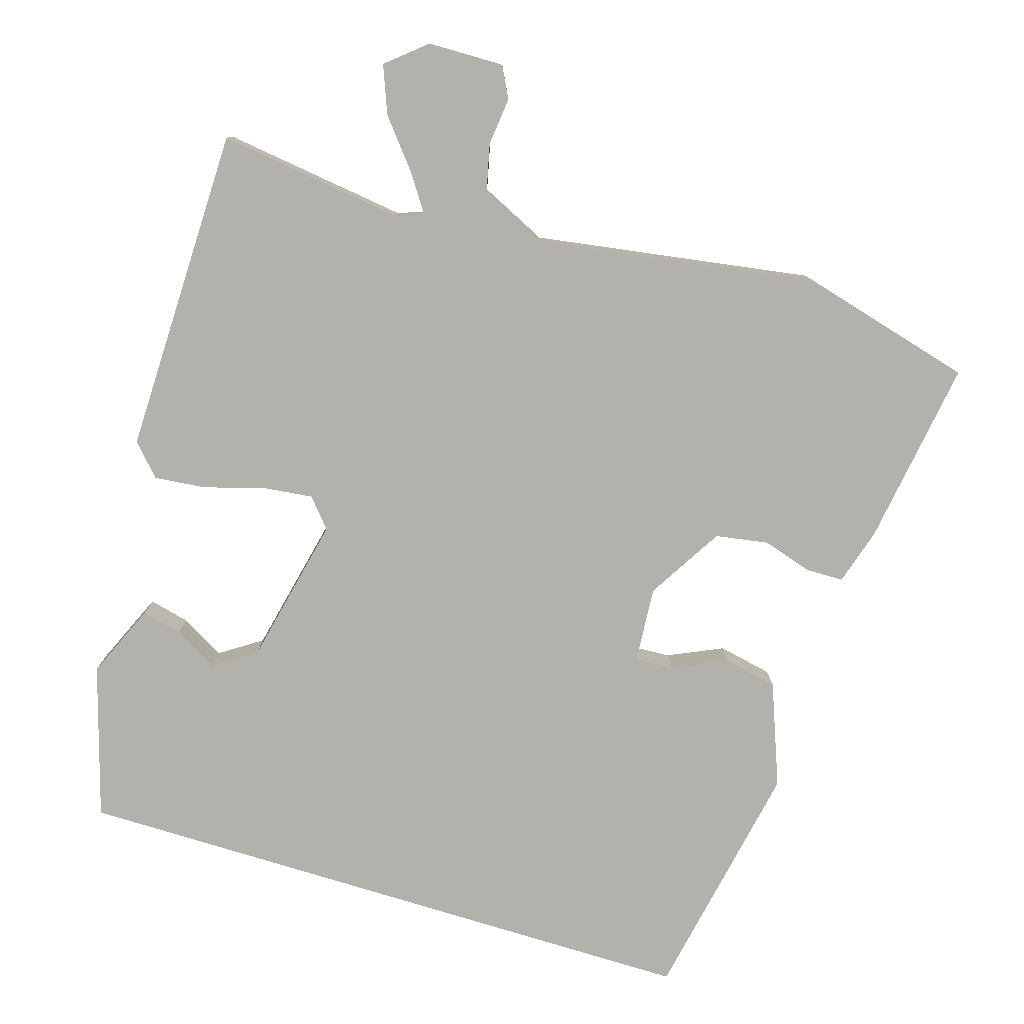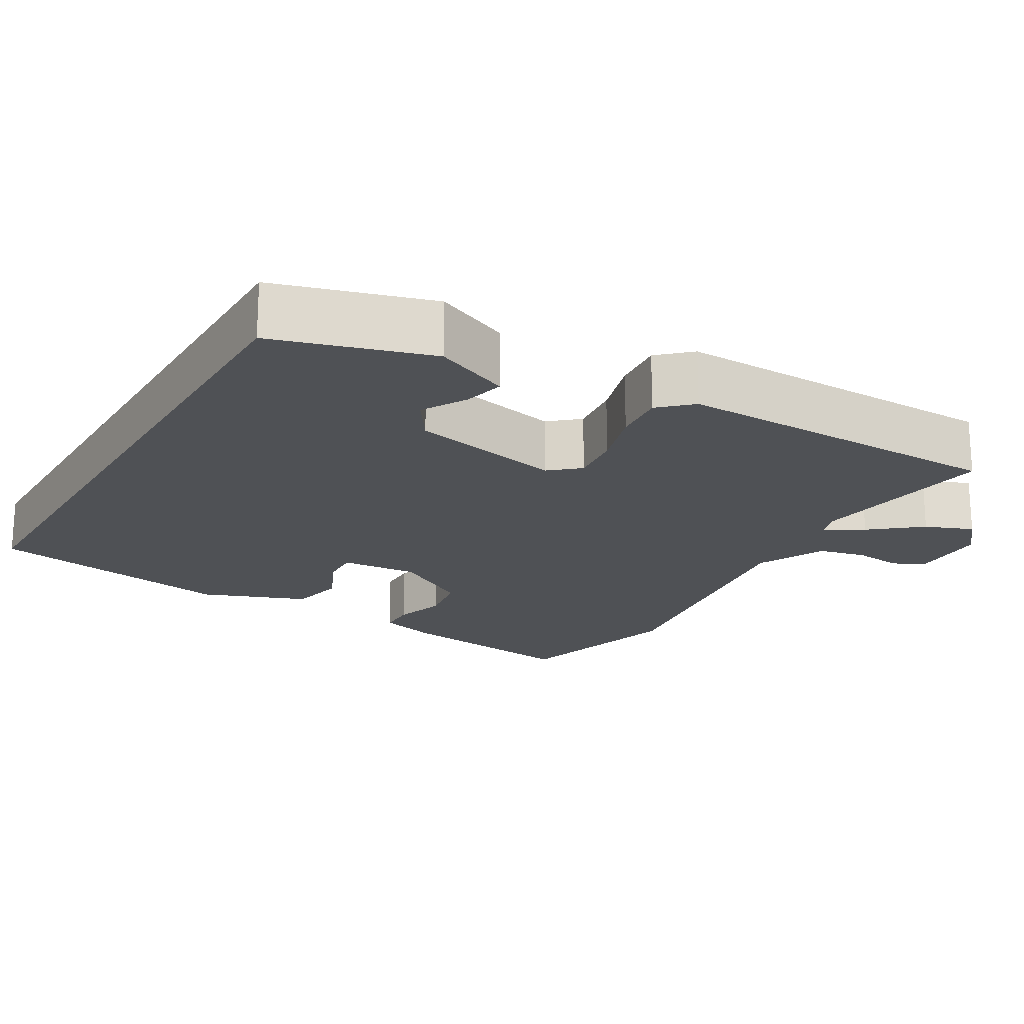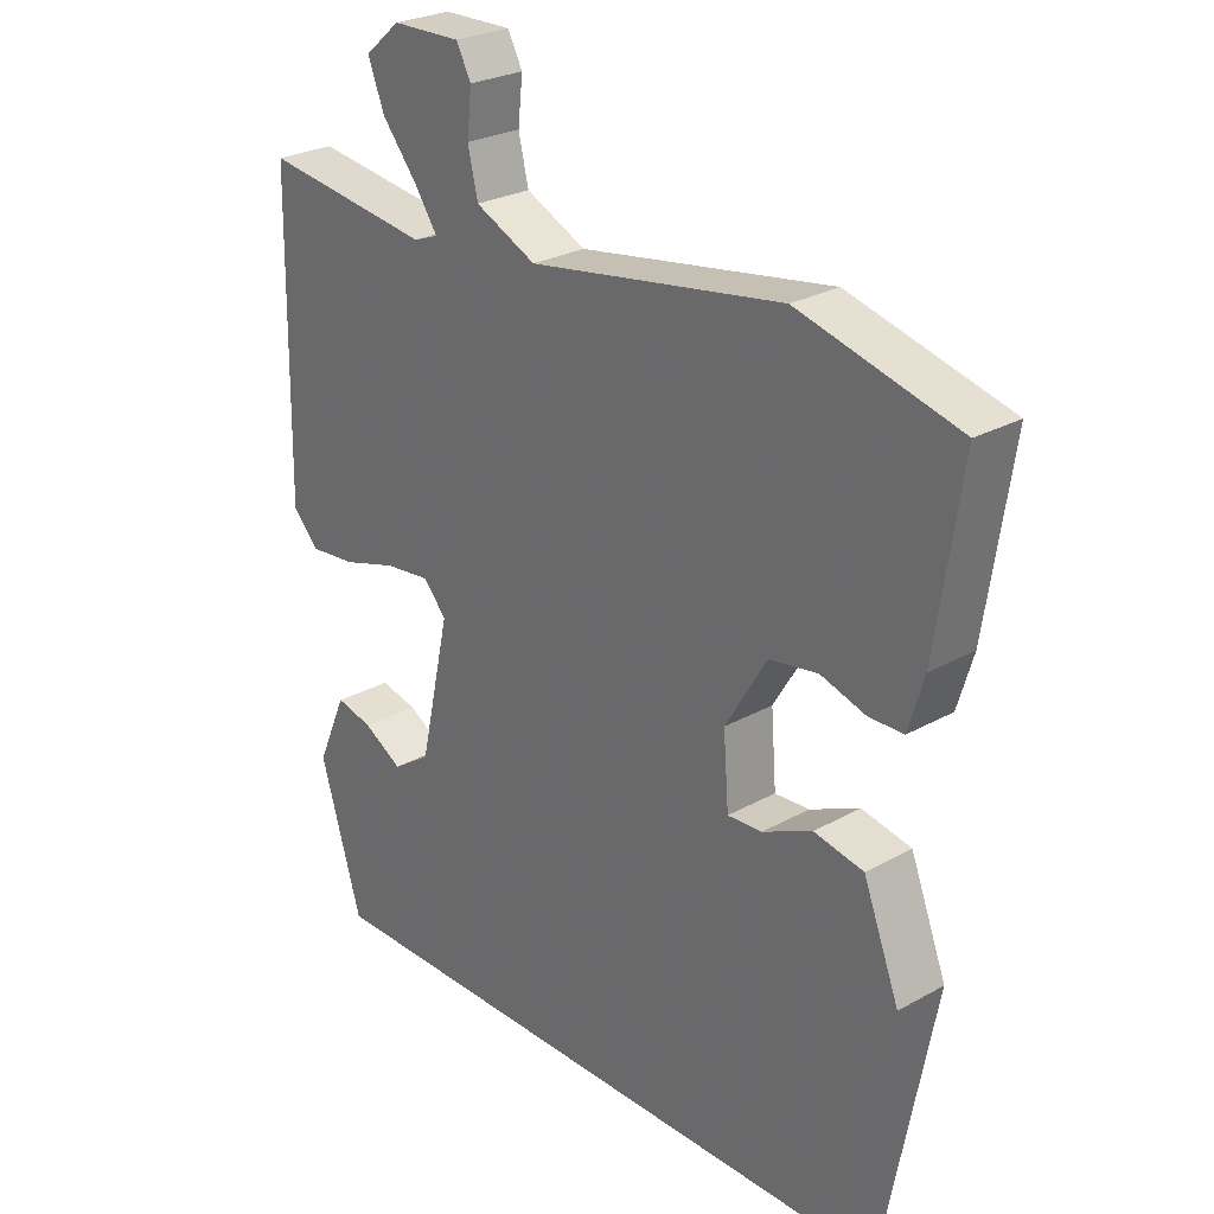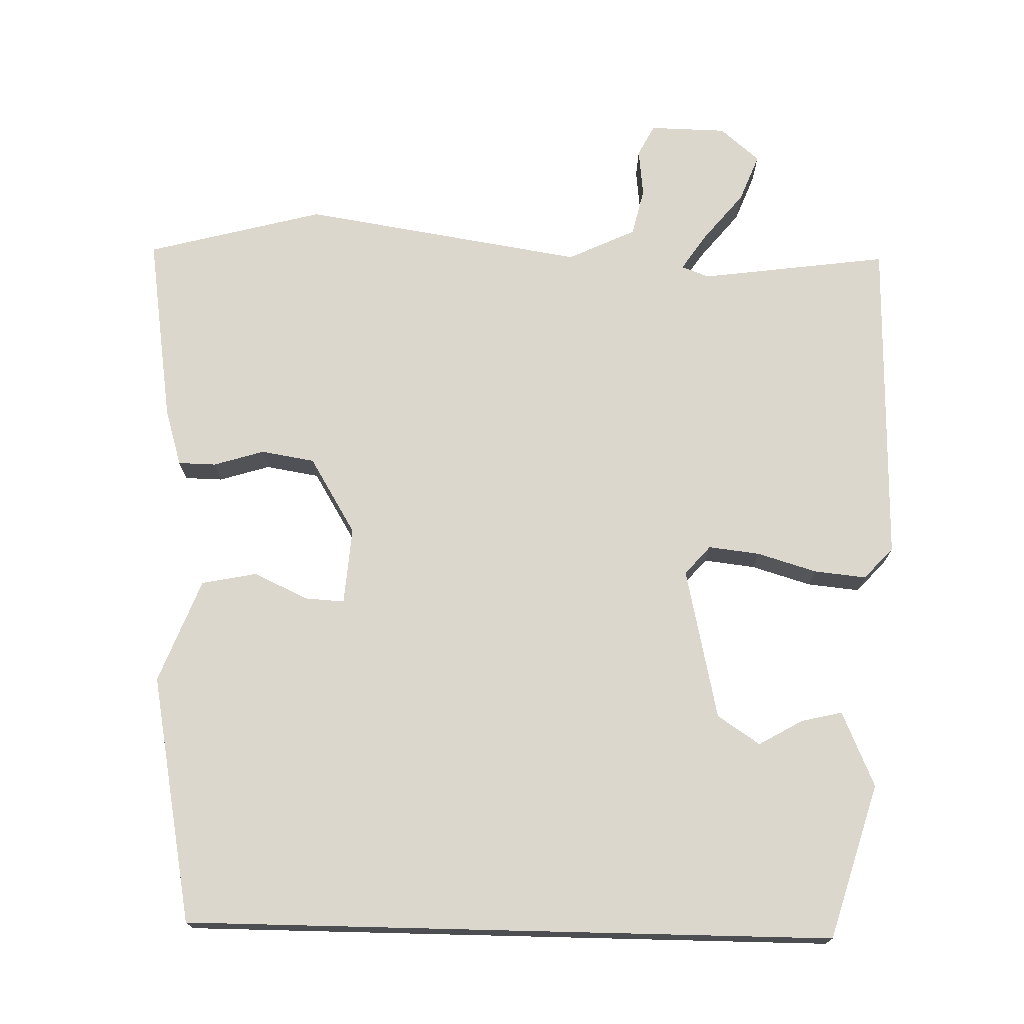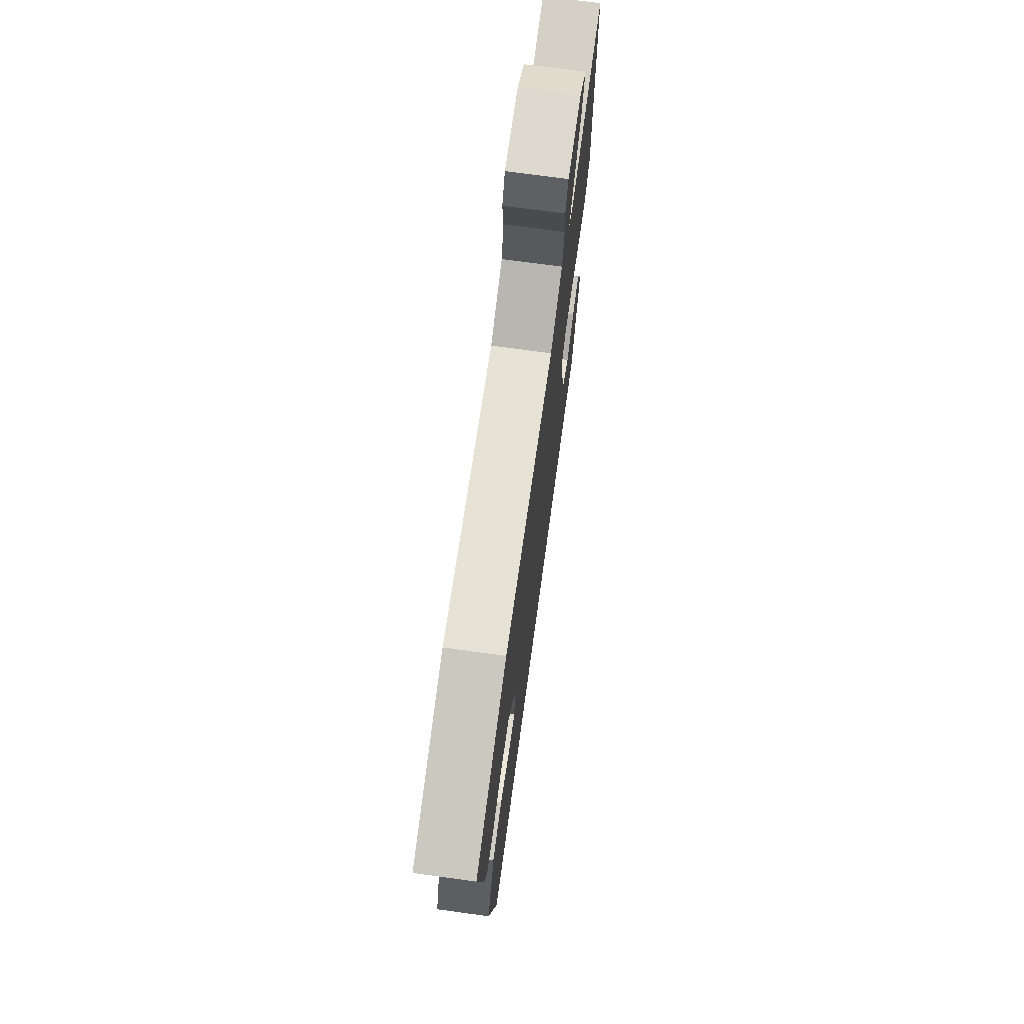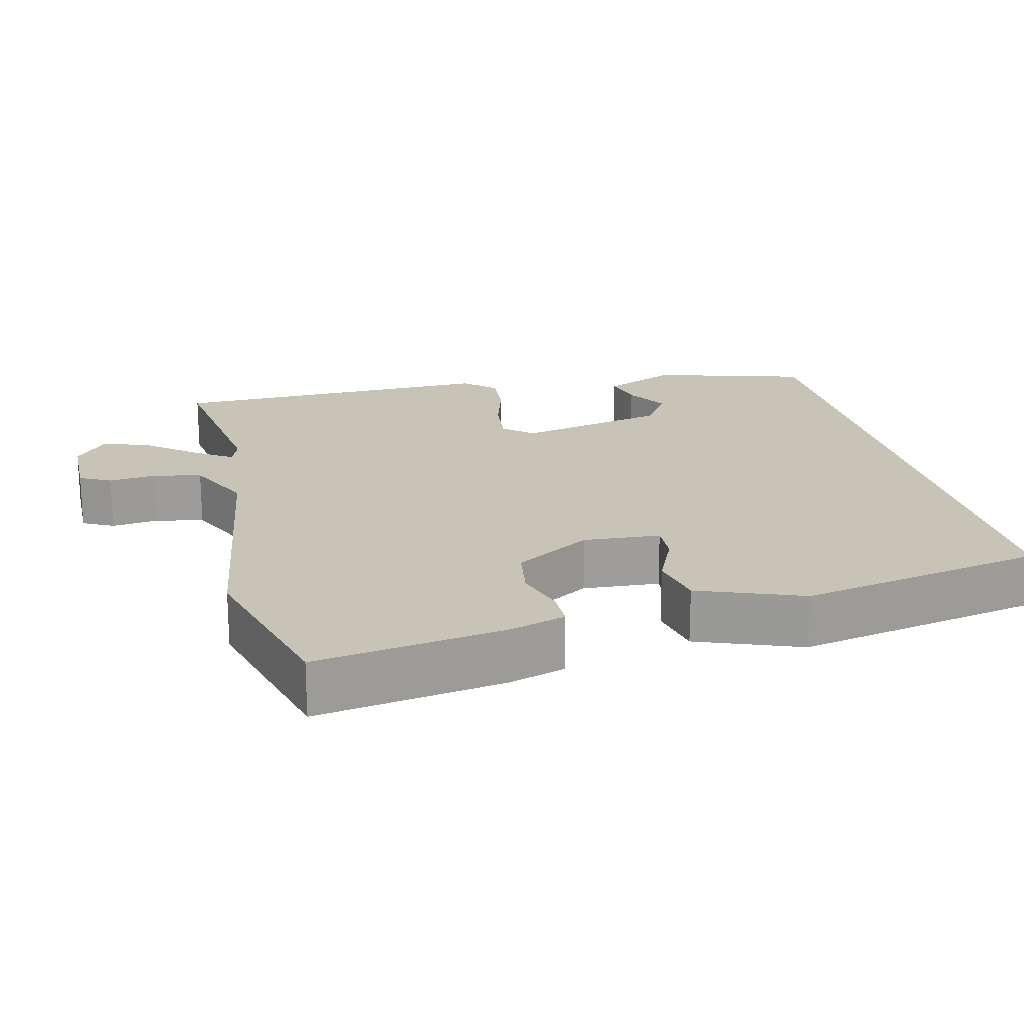
<metadata>
{"format":"obj","ext":"obj","renderer":"f3d","projection":"perspective","resolution":1024,"background":"white","views":[{"elev":-78.9,"azim":-17.1,"up":"+Y"},{"elev":-19.6,"azim":-120.5,"up":"+Y"},{"elev":26.3,"azim":48.7,"up":"+Z"},{"elev":73.0,"azim":-178.6,"up":"+Y"},{"elev":72.6,"azim":97.8,"up":"+Z"},{"elev":19.8,"azim":76.1,"up":"+Y"}]}
</metadata>
<code>
v -0.501 0.07 0.492
v -0.248 0.07 0.458
v -0.211 0.07 0.472
v -0.244 0.07 0.521
v -0.298 0.07 0.587
v -0.323 0.07 0.651
v -0.27 0.07 0.696
v -0.167 0.07 0.698
v -0.145 0.07 0.656
v -0.152 0.07 0.591
v -0.137 0.07 0.527
v -0.046 0.07 0.484
v 0.333 0.07 0.544
v 0.571 0.07 0.481
v 0.533 0.07 0.227
v 0.51 0.07 0.15
v 0.459 0.07 0.149
v 0.391 0.07 0.17
v 0.319 0.07 0.158
v 0.257 0.07 0.055
v 0.265 0.07 -0.049
v 0.317 0.07 -0.046
v 0.391 0.07 -0.012
v 0.465 0.07 -0.027
v 0.519 0.07 -0.167
v 0.456 0.07 -0.5
v -0.414 0.07 -0.5
v -0.476 0.07 -0.292
v -0.432 0.07 -0.191
v -0.377 0.07 -0.204
v -0.318 0.07 -0.238
v -0.261 0.07 -0.2
v -0.216 0.07 0.004
v -0.25 0.07 0.043
v -0.319 0.07 0.035
v -0.399 0.07 0.011
v -0.469 0.07 0.004
v -0.508 0.07 0.046
v -0.501 0 0.492
v -0.248 0 0.458
v -0.211 0 0.472
v -0.244 0 0.521
v -0.298 0 0.587
v -0.323 0 0.651
v -0.27 0 0.696
v -0.167 0 0.698
v -0.145 0 0.656
v -0.152 0 0.591
v -0.137 0 0.527
v -0.046 0 0.484
v 0.333 0 0.544
v 0.571 0 0.481
v 0.533 0 0.227
v 0.51 0 0.15
v 0.459 0 0.149
v 0.391 0 0.17
v 0.319 0 0.158
v 0.257 0 0.055
v 0.265 0 -0.049
v 0.317 0 -0.046
v 0.391 0 -0.012
v 0.465 0 -0.027
v 0.519 0 -0.167
v 0.456 0 -0.5
v -0.414 0 -0.5
v -0.476 0 -0.292
v -0.432 0 -0.191
v -0.377 0 -0.204
v -0.318 0 -0.238
v -0.261 0 -0.2
v -0.216 0 0.004
v -0.25 0 0.043
v -0.319 0 0.035
v -0.399 0 0.011
v -0.469 0 0.004
v -0.508 0 0.046
f 35 36 37 38
f 34 35 38 1
f 33 34 1 2
f 28 29 30 31
f 26 27 28 31
f 26 31 32
f 25 26 32 33
f 22 23 24 25
f 21 22 25
f 15 16 17 18
f 15 18 19
f 12 13 14 15
f 12 15 19
f 11 12 19 20
f 7 8 9 10
f 7 10 11
f 4 5 6 7
f 3 4 7 11
f 33 2 3
f 21 25 33
f 20 21 33
f 3 11 20 33
f 76 75 74 73
f 39 76 73 72
f 40 39 72 71
f 69 68 67 66
f 69 66 65 64
f 70 69 64
f 71 70 64 63
f 63 62 61 60
f 63 60 59
f 56 55 54 53
f 57 56 53
f 53 52 51 50
f 57 53 50
f 58 57 50 49
f 48 47 46 45
f 49 48 45
f 45 44 43 42
f 49 45 42 41
f 41 40 71
f 71 63 59
f 71 59 58
f 71 58 49 41
f 1 39 40 2
f 2 40 41 3
f 3 41 42 4
f 4 42 43 5
f 5 43 44 6
f 6 44 45 7
f 7 45 46 8
f 8 46 47 9
f 9 47 48 10
f 10 48 49 11
f 11 49 50 12
f 12 50 51 13
f 13 51 52 14
f 14 52 53 15
f 15 53 54 16
f 16 54 55 17
f 17 55 56 18
f 18 56 57 19
f 19 57 58 20
f 20 58 59 21
f 21 59 60 22
f 22 60 61 23
f 23 61 62 24
f 24 62 63 25
f 25 63 64 26
f 26 64 65 27
f 27 65 66 28
f 28 66 67 29
f 29 67 68 30
f 30 68 69 31
f 31 69 70 32
f 32 70 71 33
f 33 71 72 34
f 34 72 73 35
f 35 73 74 36
f 36 74 75 37
f 37 75 76 38
f 38 76 39 1

</code>
